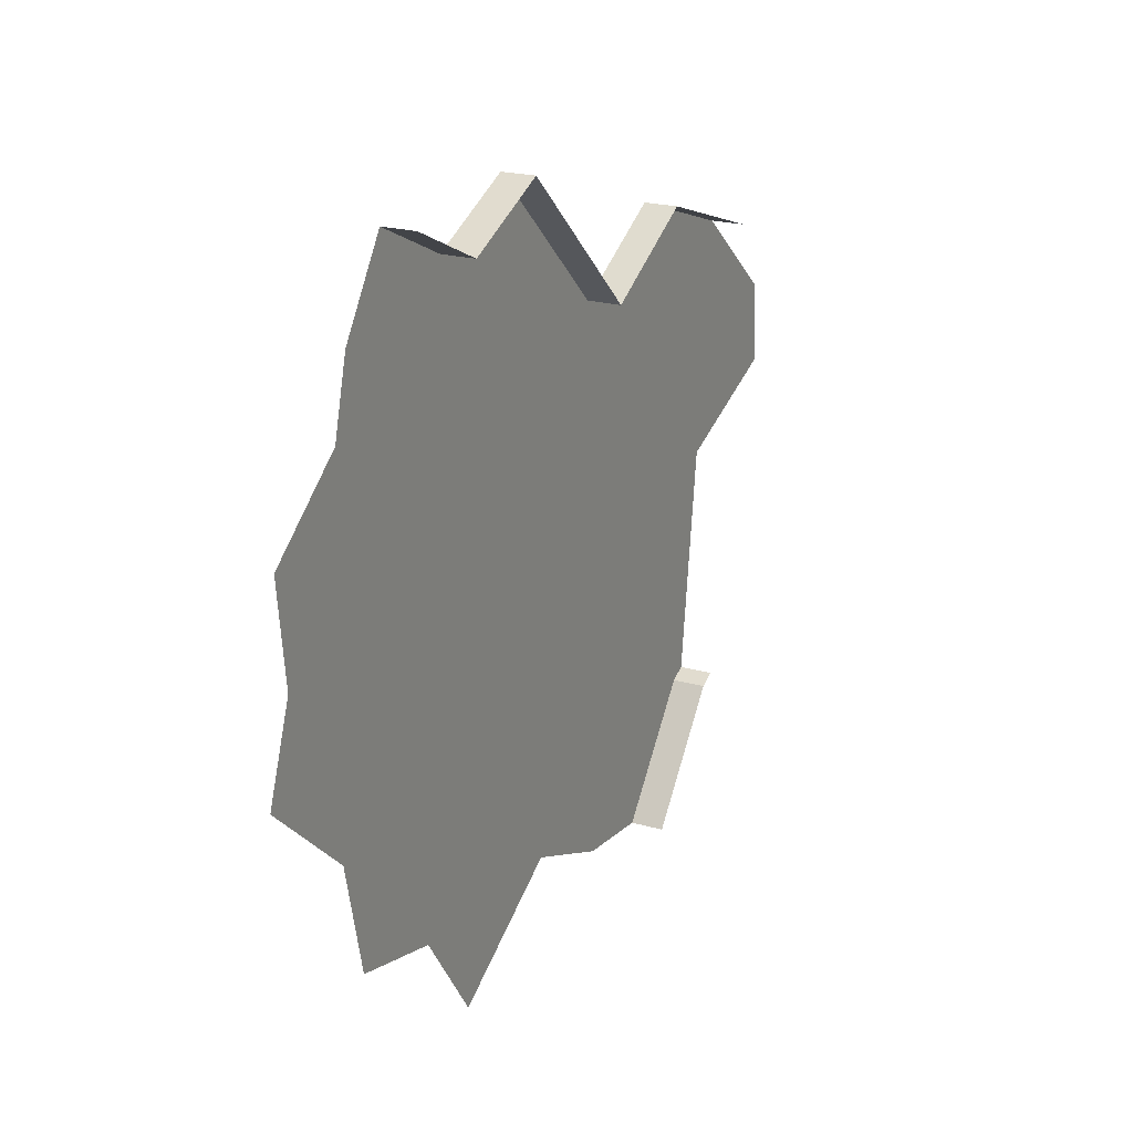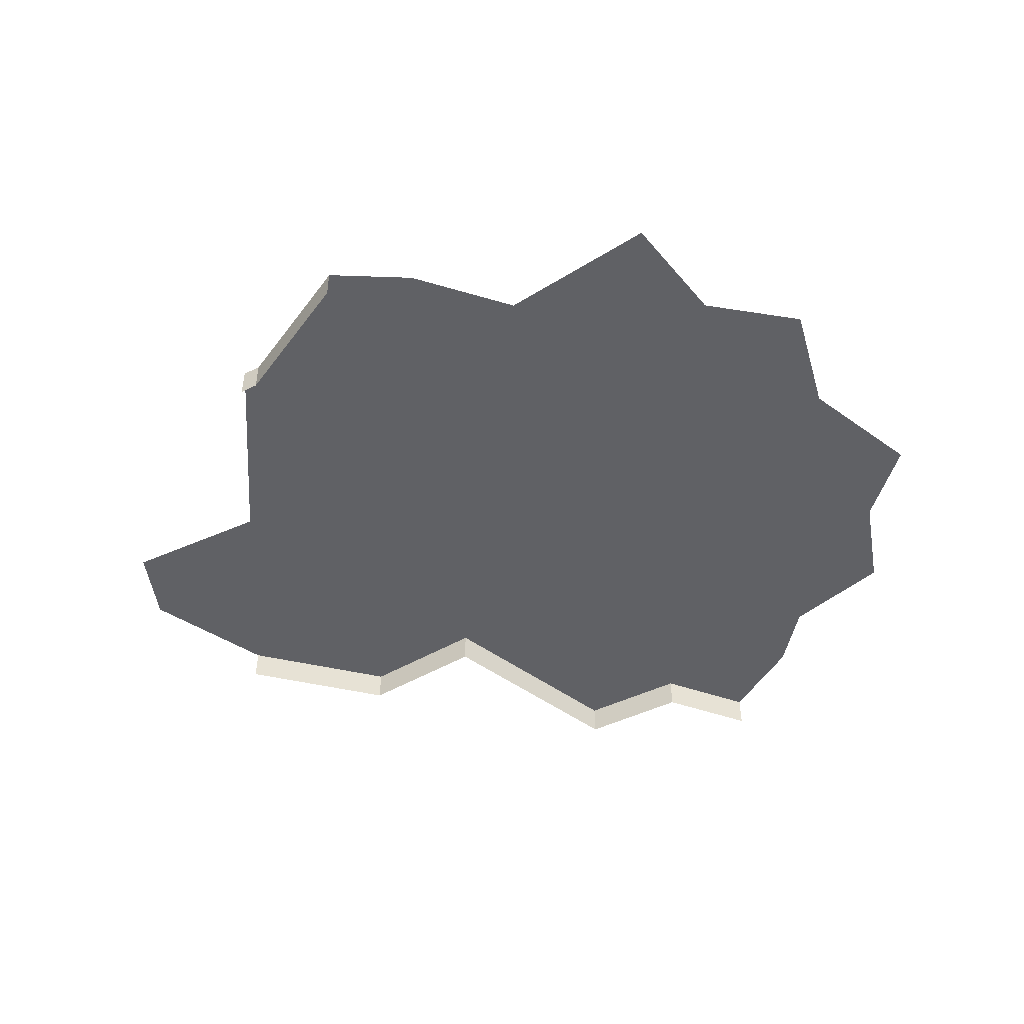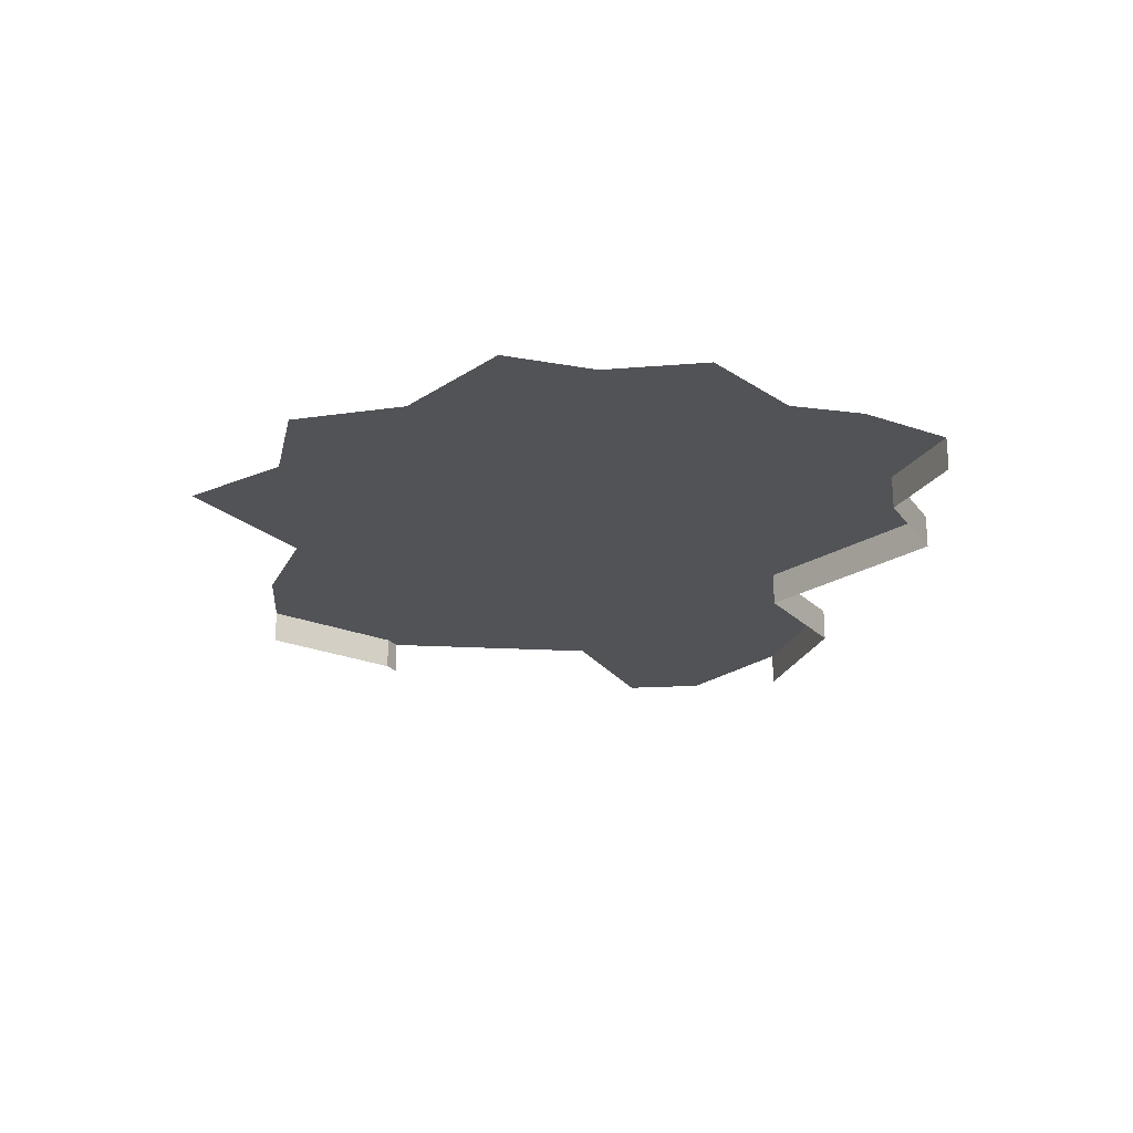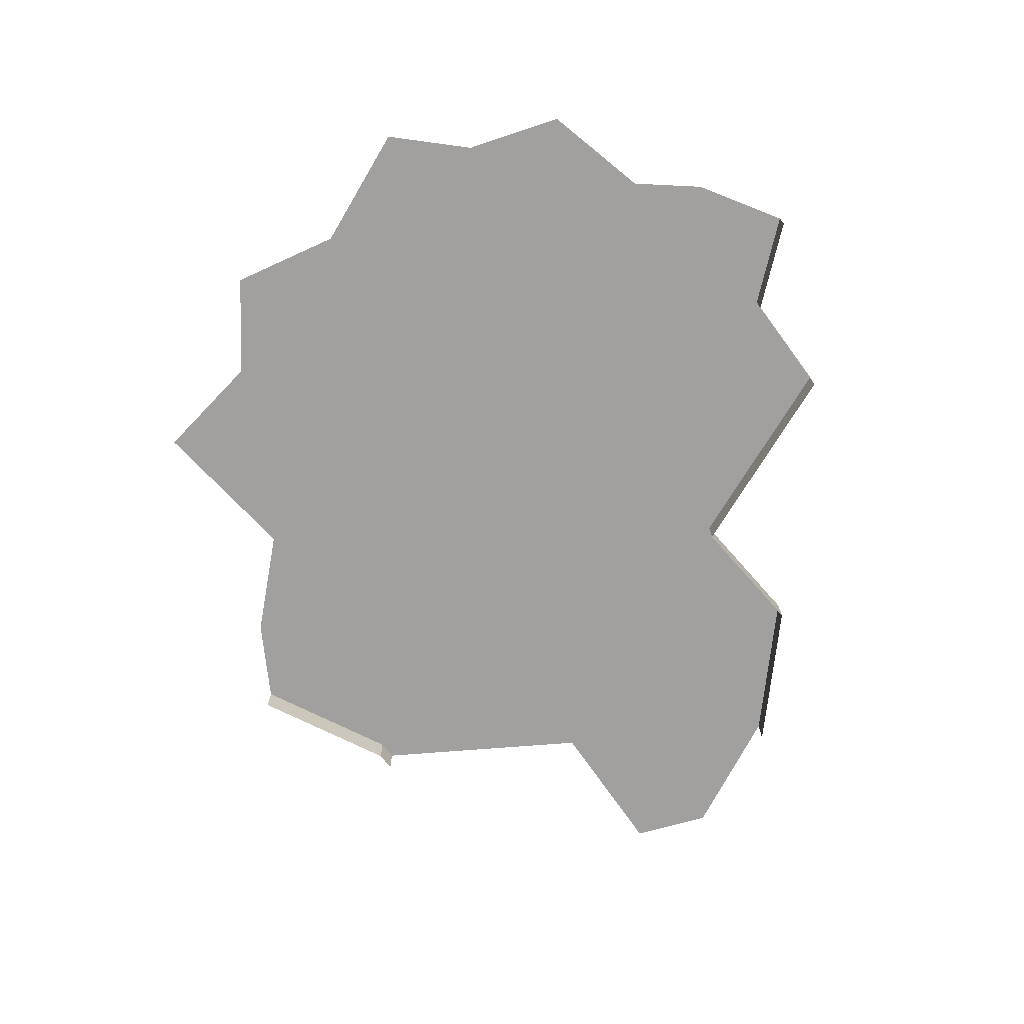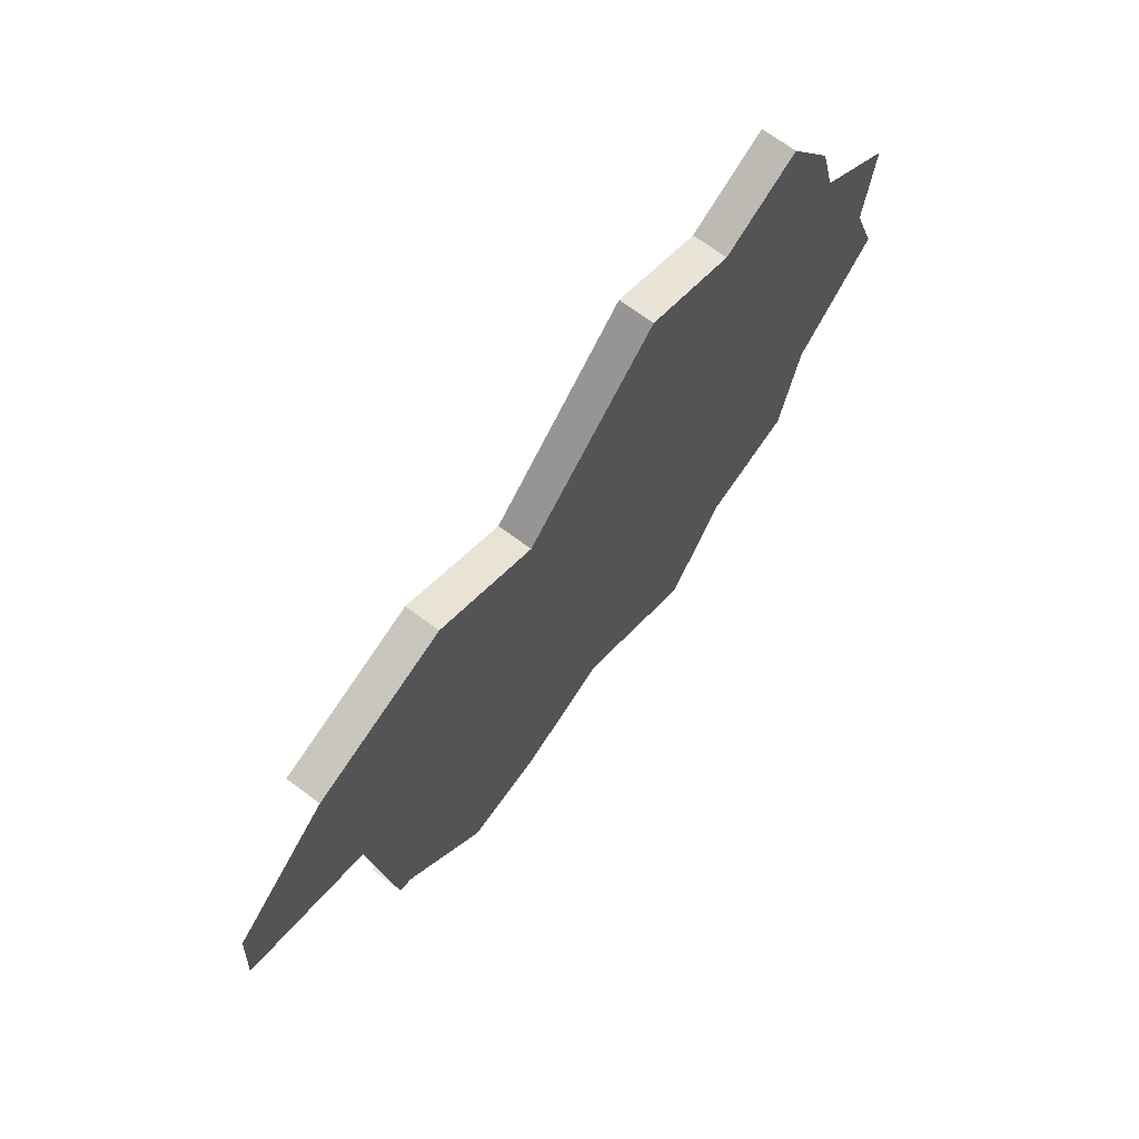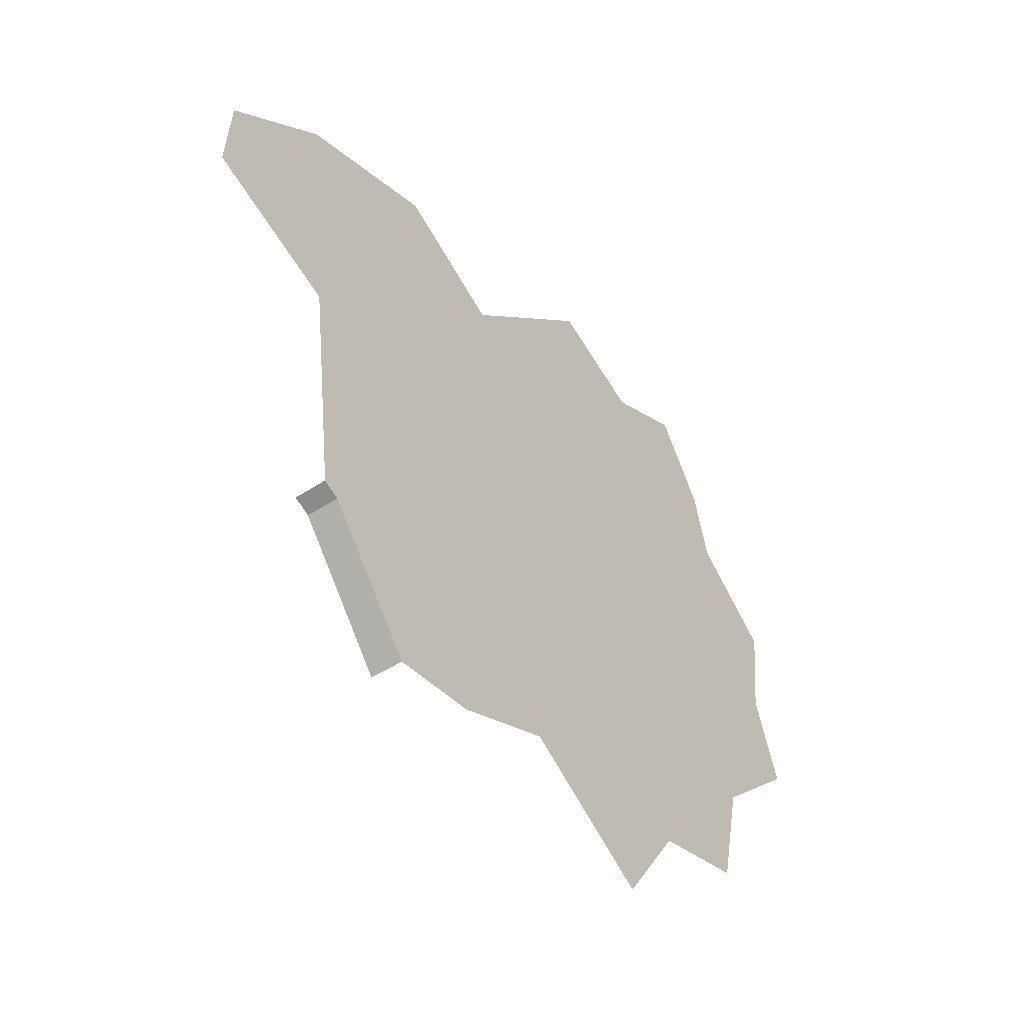
<metadata>
{"format":"obj","ext":"obj","renderer":"f3d","projection":"perspective","resolution":1024,"background":"white","views":[{"elev":21.3,"azim":-62.7,"up":"+Z"},{"elev":-48.0,"azim":-176.4,"up":"+Y"},{"elev":-21.9,"azim":-88.3,"up":"+Y"},{"elev":-71.8,"azim":-78.2,"up":"+Y"},{"elev":69.1,"azim":126.7,"up":"+Z"},{"elev":-46.4,"azim":126.9,"up":"+Z"}]}
</metadata>
<code>
o province_170
v 0.7017 0.006502 -1.495
v 0.6606 0.006502 -1.435
v 0.5972 0.006502 -1.419
v 0.5818 0.006502 -1.351
v 0.5218 0.006502 -1.296
v 0.5406 0.006502 -1.243
v 0.5336 0.006502 -1.181
v 0.5875 0.006502 -1.137
v 0.5989 0.006502 -1.094
v 0.8524 0.006502 -1.469
v 0.7873 0.006502 -1.442
v 1.073 0.006502 -1.176
v 1.077 0.006502 -1.226
v 0.9912 0.006502 -1.262
v 0.6317 0.006502 -1.044
v 0.9061 0.006502 -1.474
v 0.9636 0.006502 -1.402
v 0.9738 0.006502 -1.397
v 1.006 0.006502 -1.121
v 0.6862 0.006502 -1.069
v 0.7474 0.006502 -1.041
v 0.8438 0.006502 -1.131
v 0.9137 0.006502 -1.091
v 0.9636 -0.0135 -1.402
v 0.6317 -0.0135 -1.044
v 0.9061 -0.0135 -1.474
v 0.6862 -0.0135 -1.069
v 0.7474 -0.0135 -1.041
v 0.8438 -0.0135 -1.131
v 0.9137 -0.0135 -1.091
v 1.006 -0.0135 -1.121
v 0.9738 -0.0135 -1.397
f 18 24 17
f 22 14 11
f 17 26 16
f 15 27 20
f 20 28 21
f 21 29 22
f 22 30 23
f 23 31 19
f 18 32 24
f 11 1 2
f 2 3 4
f 4 5 6
f 6 7 8
f 8 9 20
f 9 15 20
f 20 21 22
f 4 6 8
f 11 2 4
f 16 10 17
f 10 11 17
f 14 18 17
f 11 4 22
f 4 8 22
f 8 20 22
f 22 23 14
f 23 19 14
f 19 12 14
f 12 13 14
f 14 17 11
f 17 24 26
f 15 25 27
f 20 27 28
f 21 28 29
f 22 29 30
f 23 30 31

</code>
